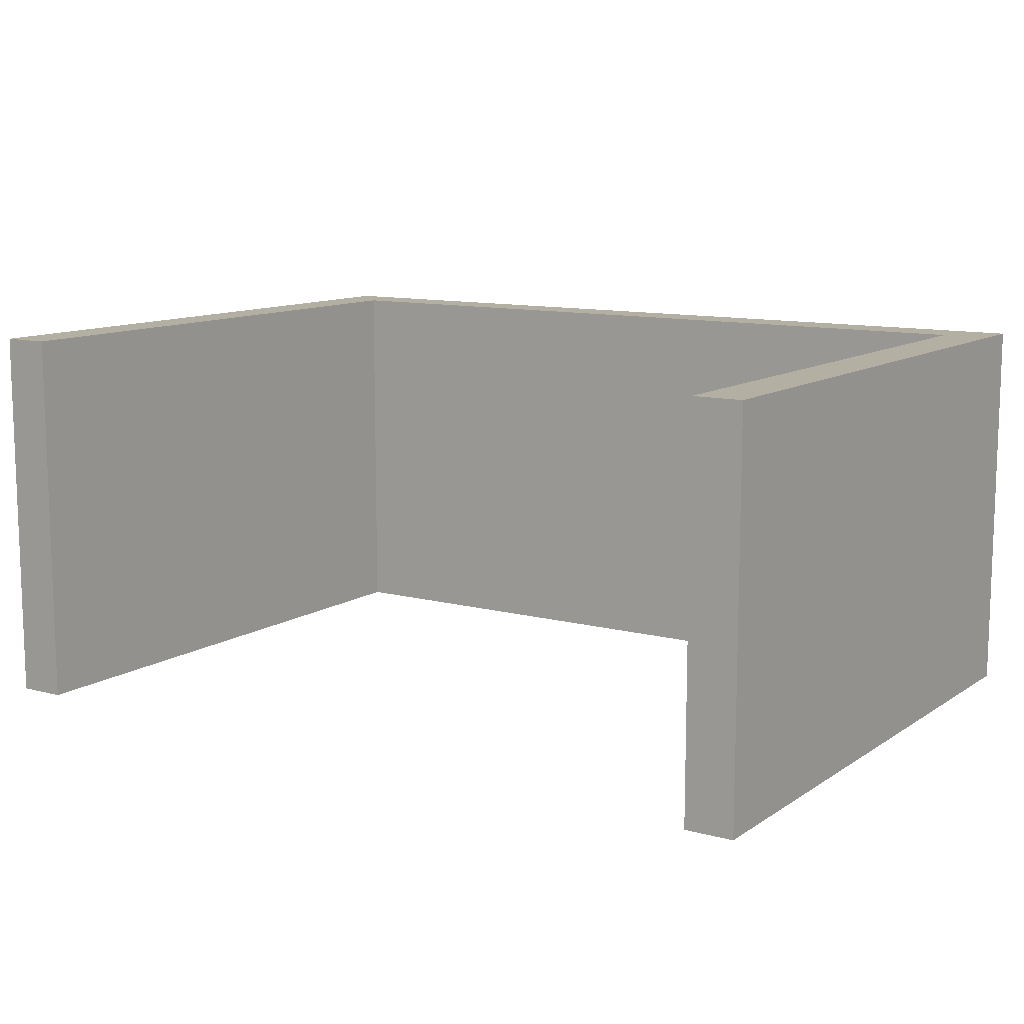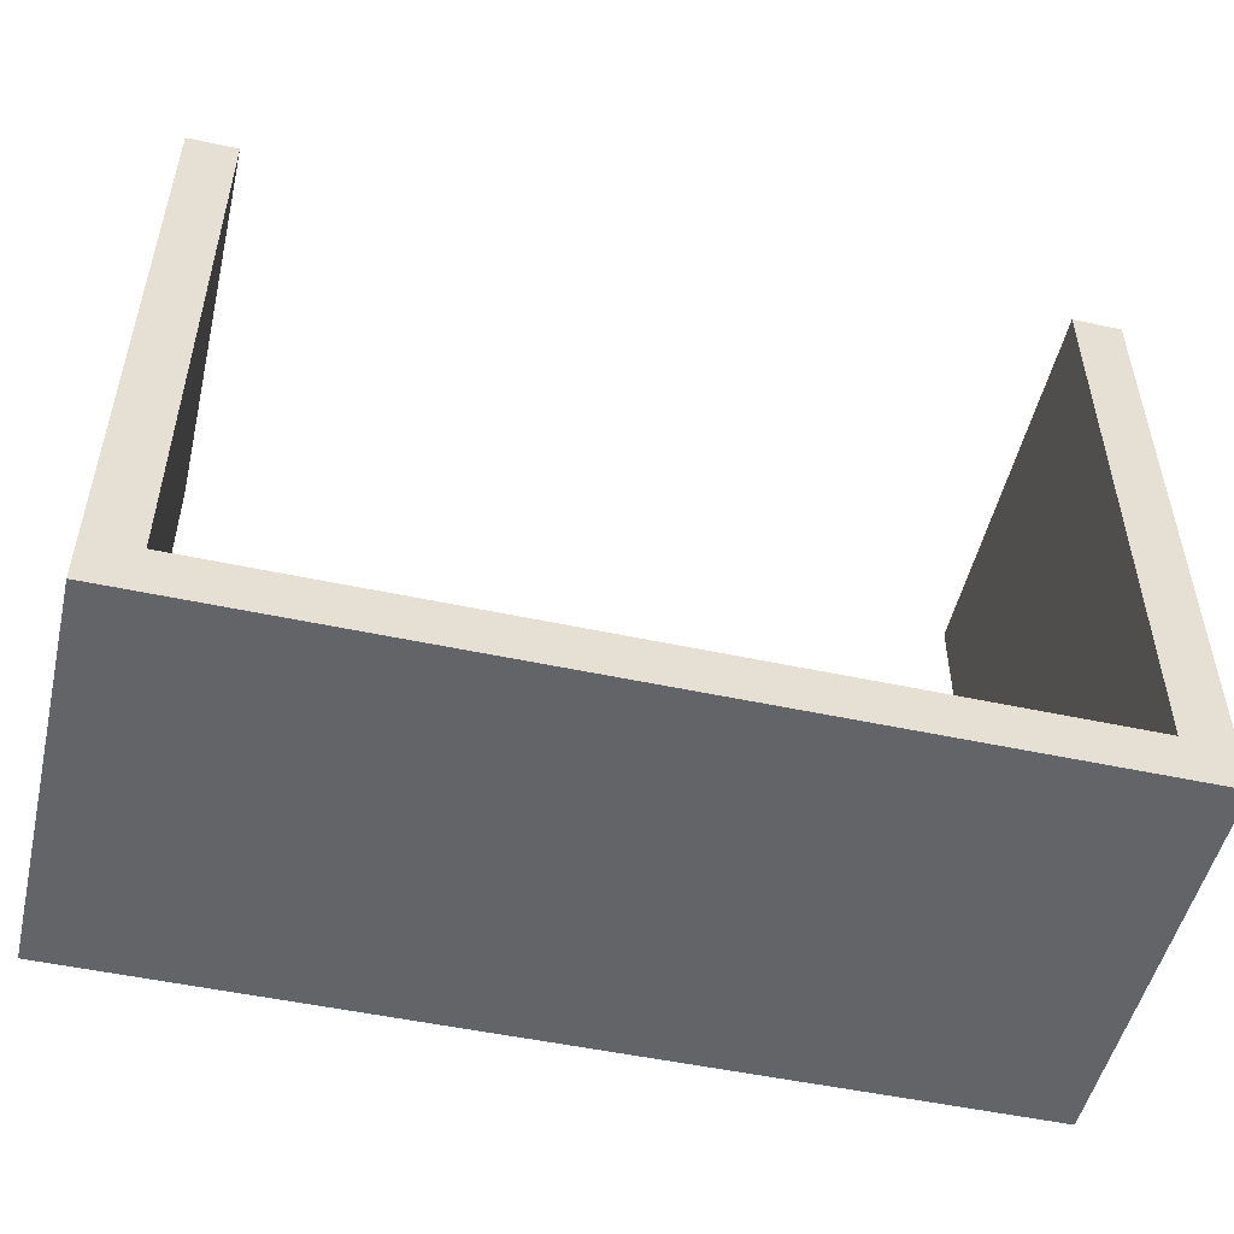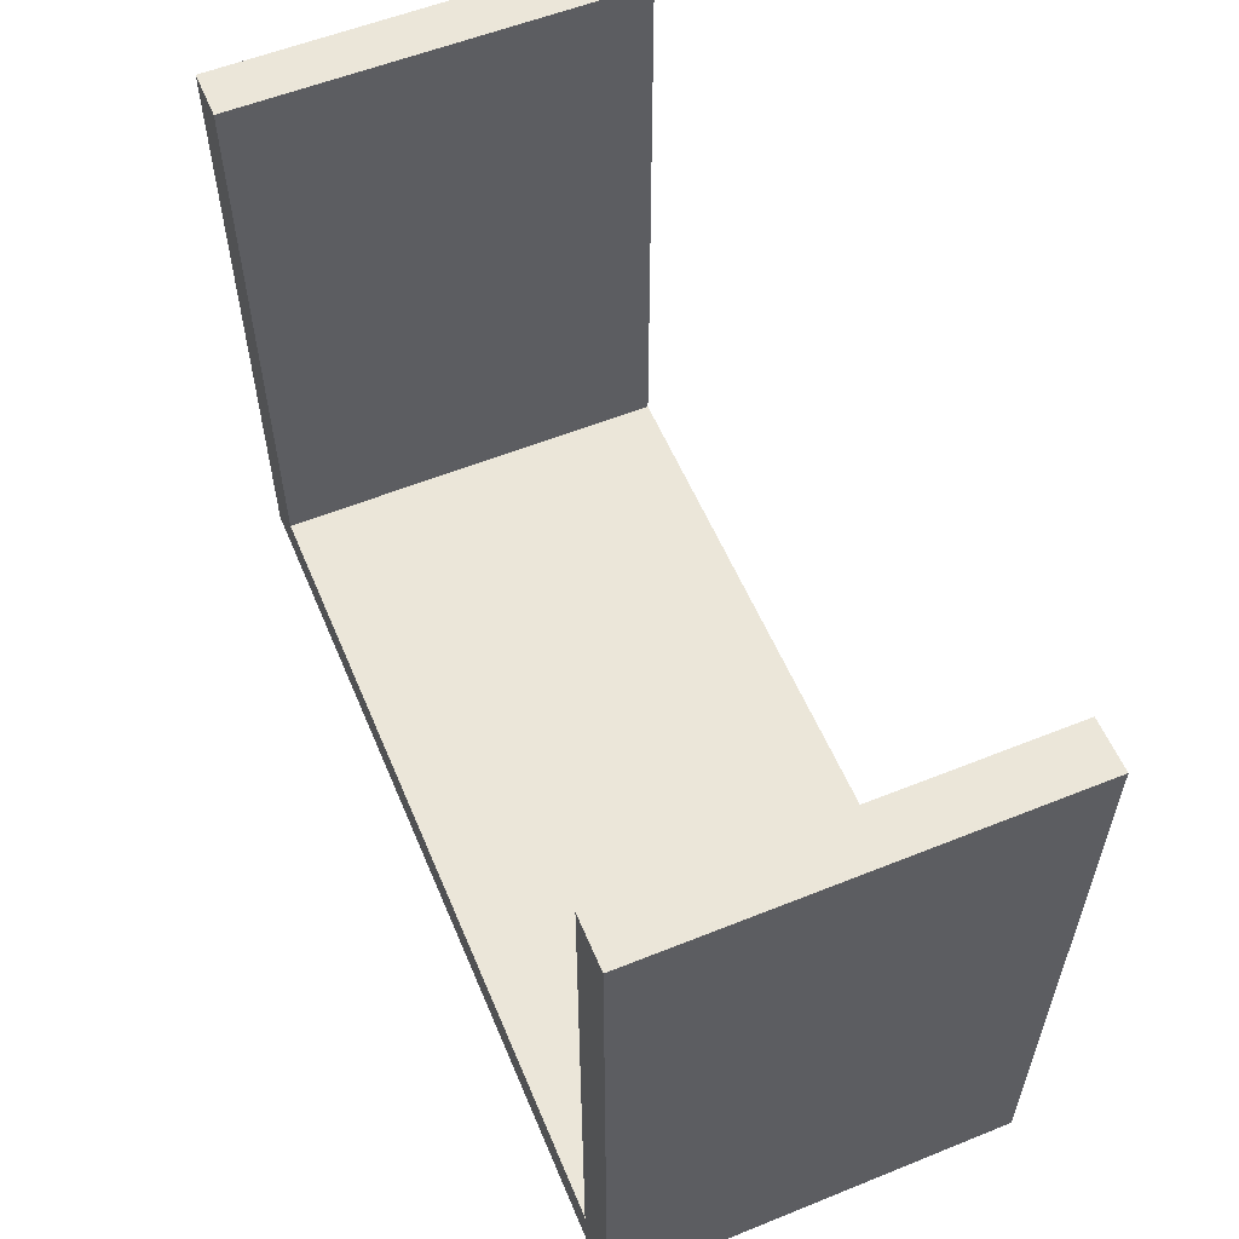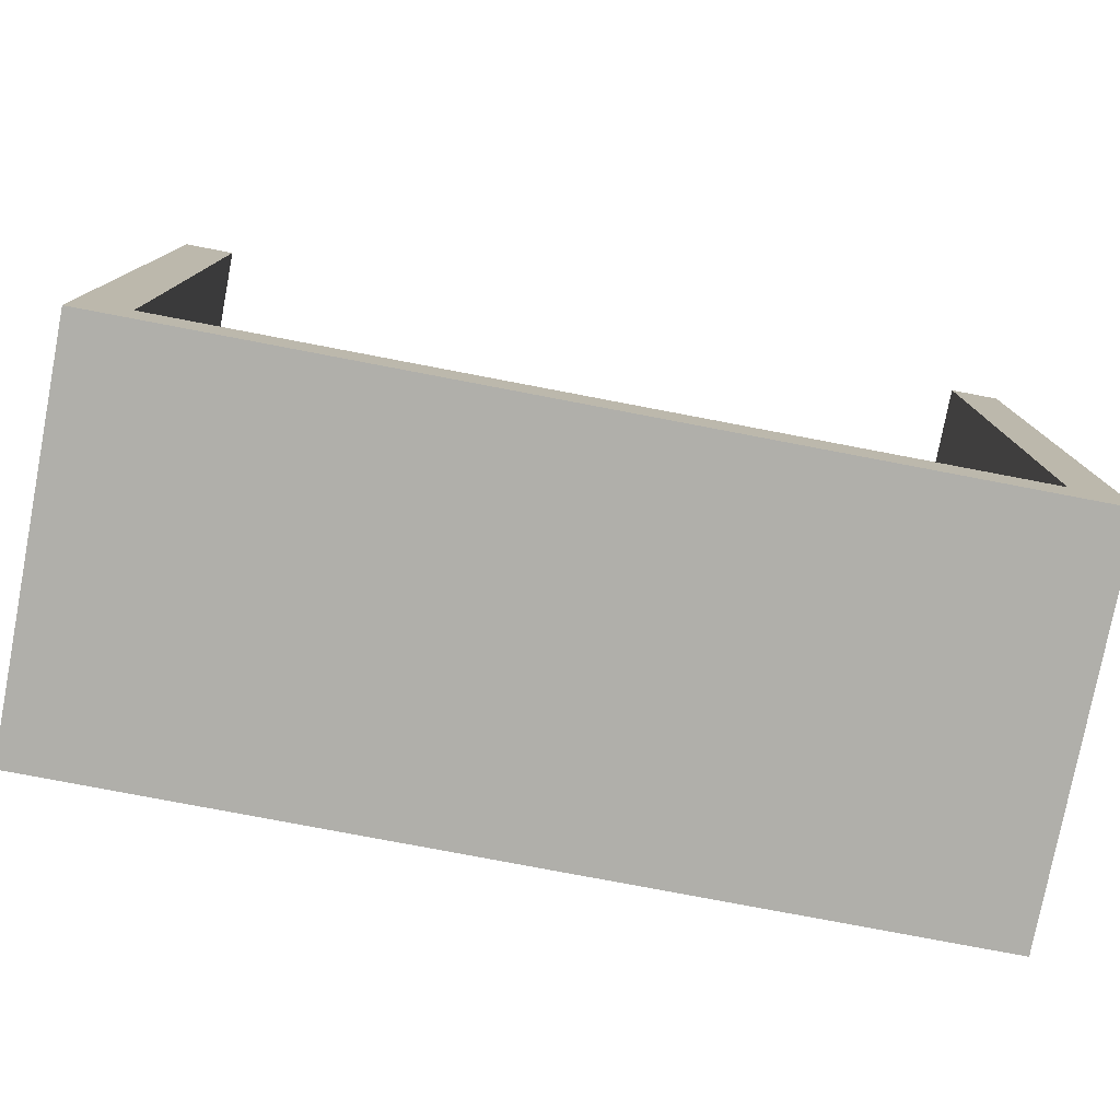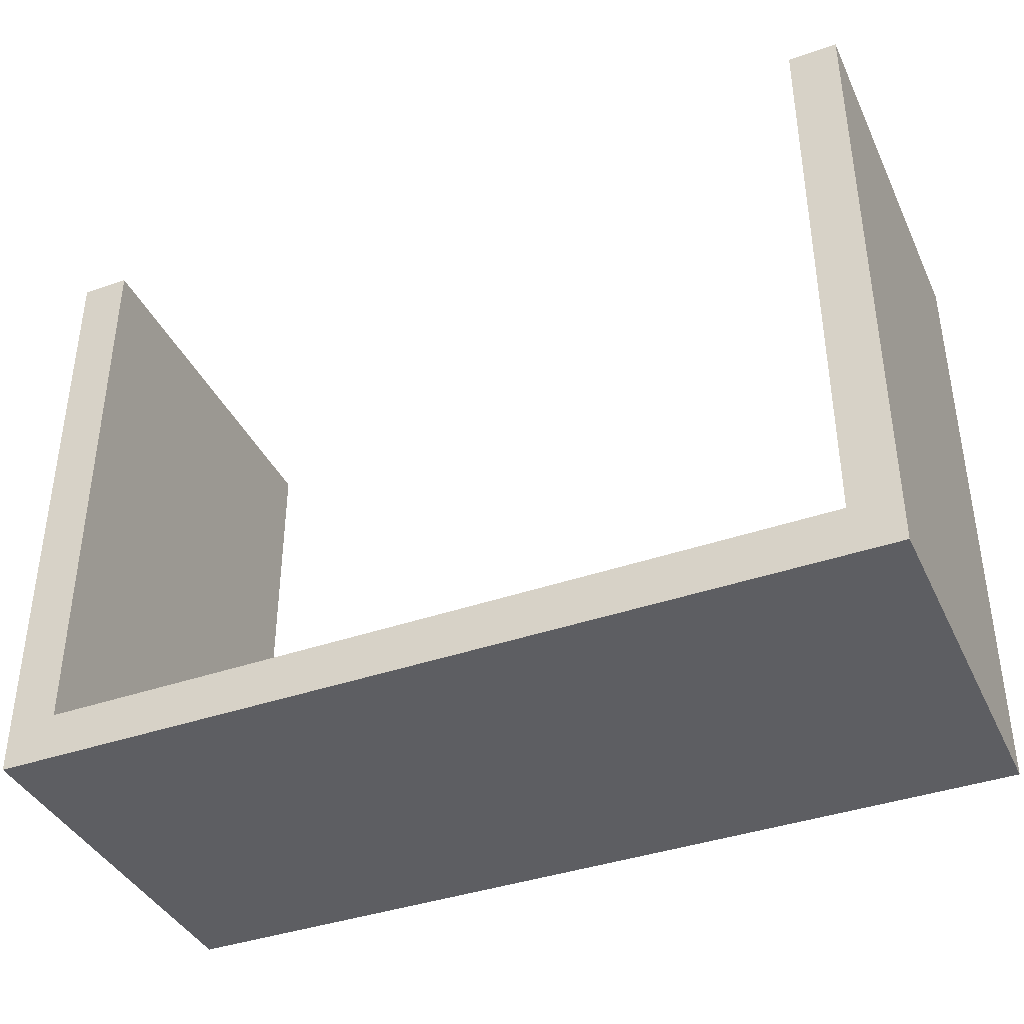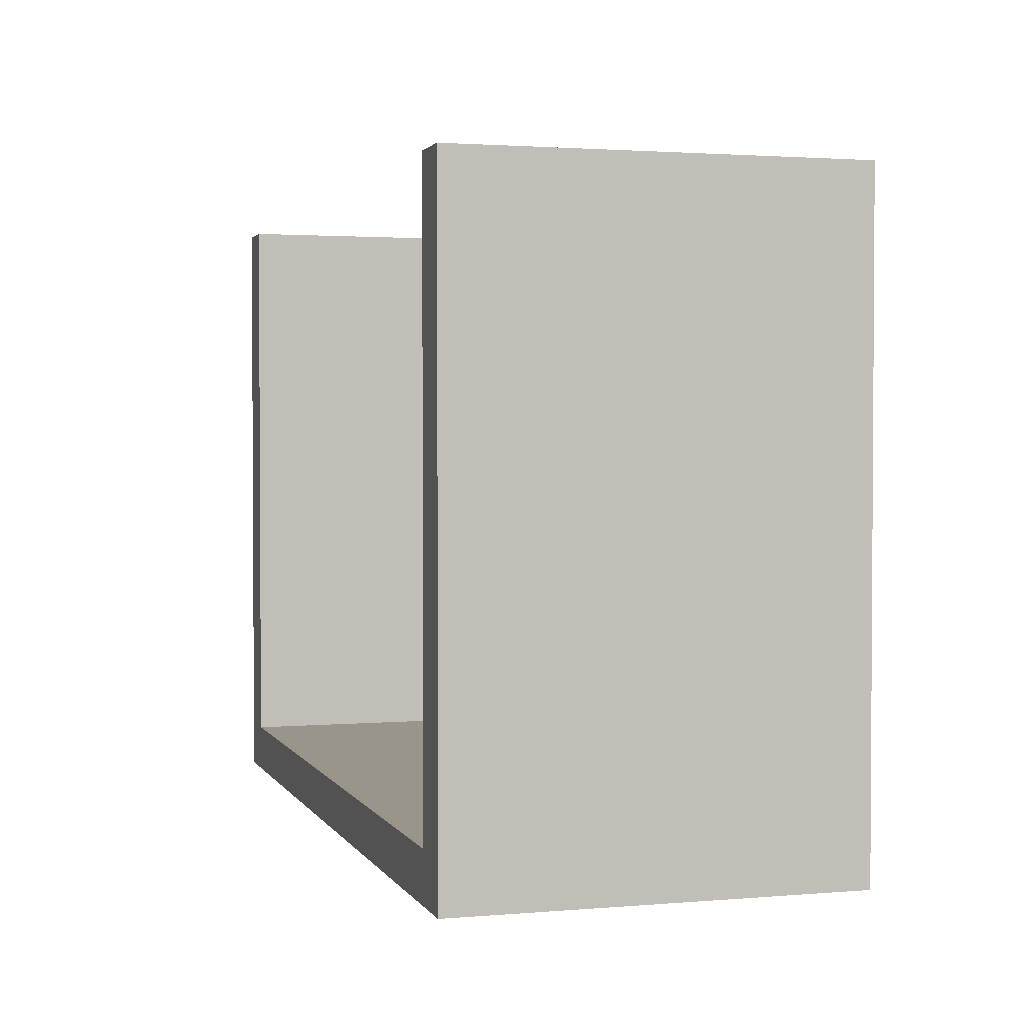
<metadata>
{"format":"obj","ext":"obj","renderer":"f3d","projection":"perspective","resolution":1024,"background":"white","views":[{"elev":11.1,"azim":33.1,"up":"+Y"},{"elev":-51.1,"azim":-13.2,"up":"+Z"},{"elev":57.2,"azim":67.3,"up":"+Z"},{"elev":-78.0,"azim":-10.8,"up":"+Z"},{"elev":-39.2,"azim":-156.5,"up":"+Z"},{"elev":2.1,"azim":73.3,"up":"+Z"}]}
</metadata>
<code>
v -4 0 4
v -3.5 0 4
v -3.5 4 4
v -4 4 4
v -4 0 -2.5
v -4 0 4
v -4 4 4
v -4 4 -2.5
v 5 0 -2.5
v -4 0 -2.5
v -4 4 -2.5
v 5 4 -2.5
v 5 0 4
v 5 0 -2.5
v 5 4 -2.5
v 5 4 4
v 4.5 0 4
v 5 0 4
v 5 4 4
v 4.5 4 4
v 4.5 0 -2
v 4.5 0 4
v 4.5 4 4
v 4.5 4 -2
v -3.5 0 -2
v 4.5 0 -2
v 4.5 4 -2
v -3.5 4 -2
v -3.5 0 4
v -3.5 0 -2
v -3.5 4 -2
v -3.5 4 4
v -3.5 4 4
v -3.5 4 -2
v 4.5 4 -2
v 4.5 4 4
v 5 4 4
v 5 4 -2.5
v -4 4 -2.5
v -4 4 4
v -3.5 0 -2
v -3.5 0 4
v -4 0 4
v -4 0 -2.5
v 5 0 -2.5
v 5 0 4
v 4.5 0 4
v 4.5 0 -2
g ebcd8fe2-e333-11ea-861a-54bf646e7e1f
f 1 2 4
f 4 2 3
g ebcdde24-e333-11ea-8e46-54bf646e7e1f
f 5 6 8
f 8 6 7
g ebce050c-e333-11ea-8992-54bf646e7e1f
f 9 10 12
f 12 10 11
g ebce2c1c-e333-11ea-9a4f-54bf646e7e1f
f 13 14 16
f 16 14 15
g ebce7a46-e333-11ea-8202-54bf646e7e1f
f 17 18 20
f 20 18 19
g ebcea146-e333-11ea-9dcb-54bf646e7e1f
f 21 22 24
f 24 22 23
g ebceef5e-e333-11ea-ae54-54bf646e7e1f
f 25 26 28
f 28 26 27
g ebcf3d88-e333-11ea-8cd1-54bf646e7e1f
f 29 30 32
f 32 30 31
g ebcf8ba8-e333-11ea-84de-54bf646e7e1f
f 33 34 40
f 40 34 39
f 39 34 35
f 39 35 38
f 38 35 37
f 37 35 36
g ebcfd9b6-e333-11ea-8bb8-54bf646e7e1f
f 42 43 41
f 41 43 44
f 41 44 45
f 41 45 48
f 48 45 46
f 48 46 47

</code>
